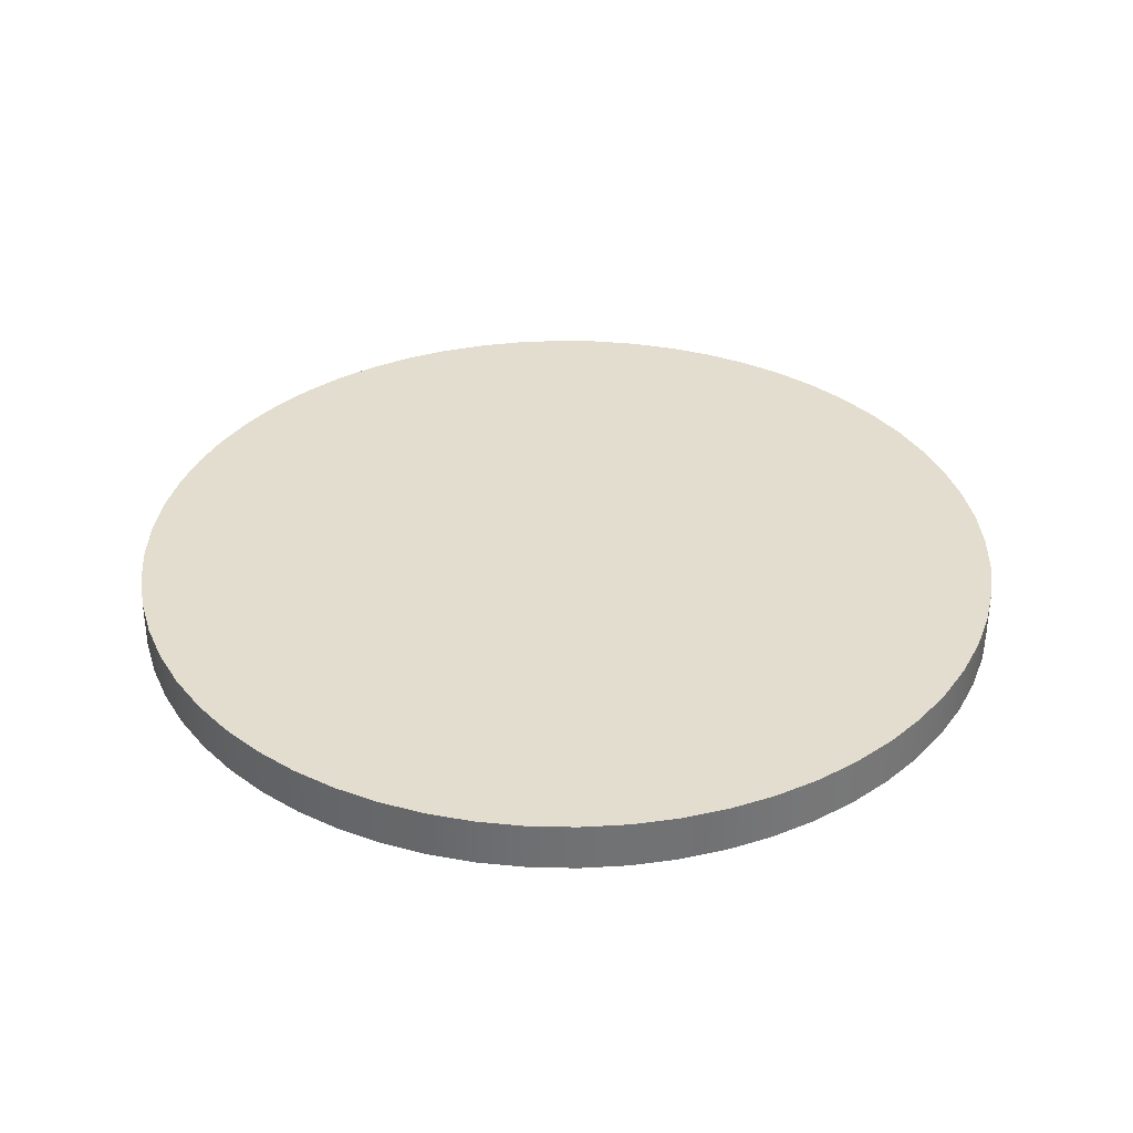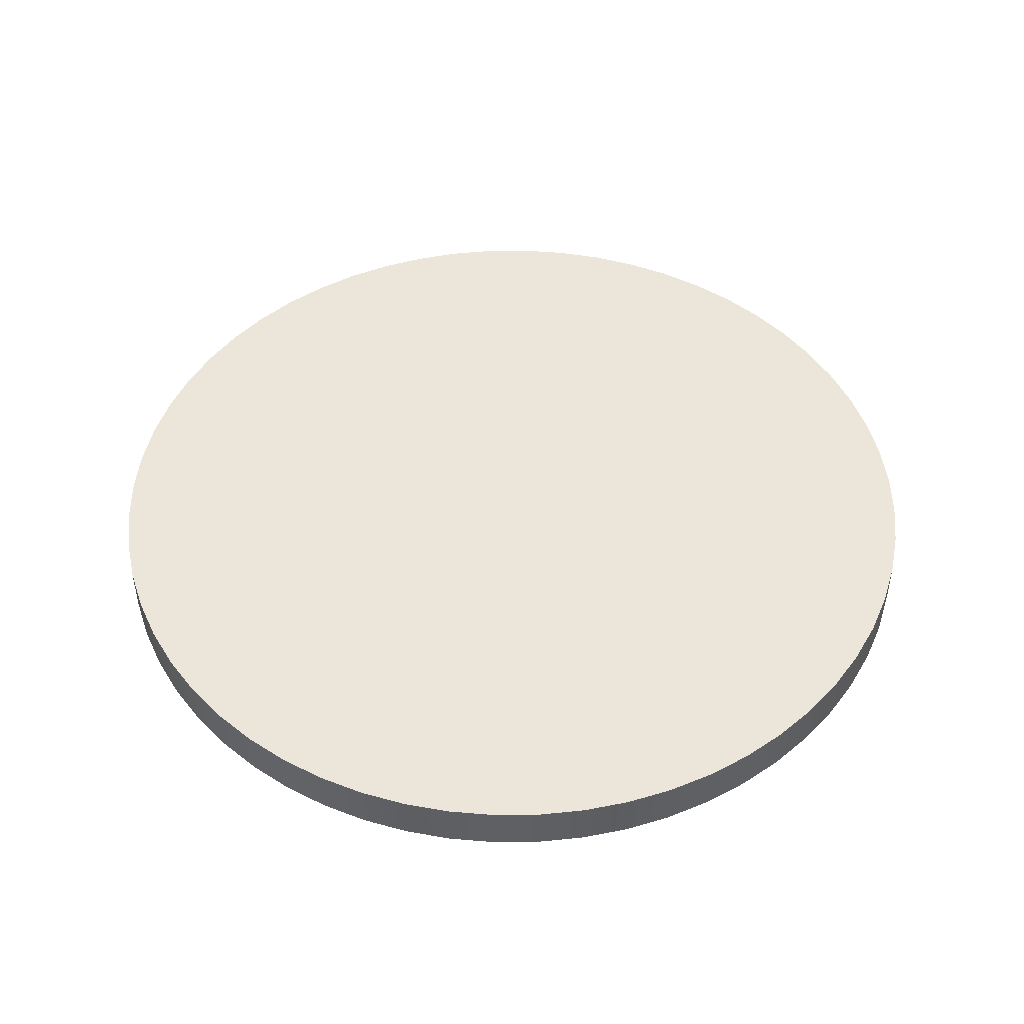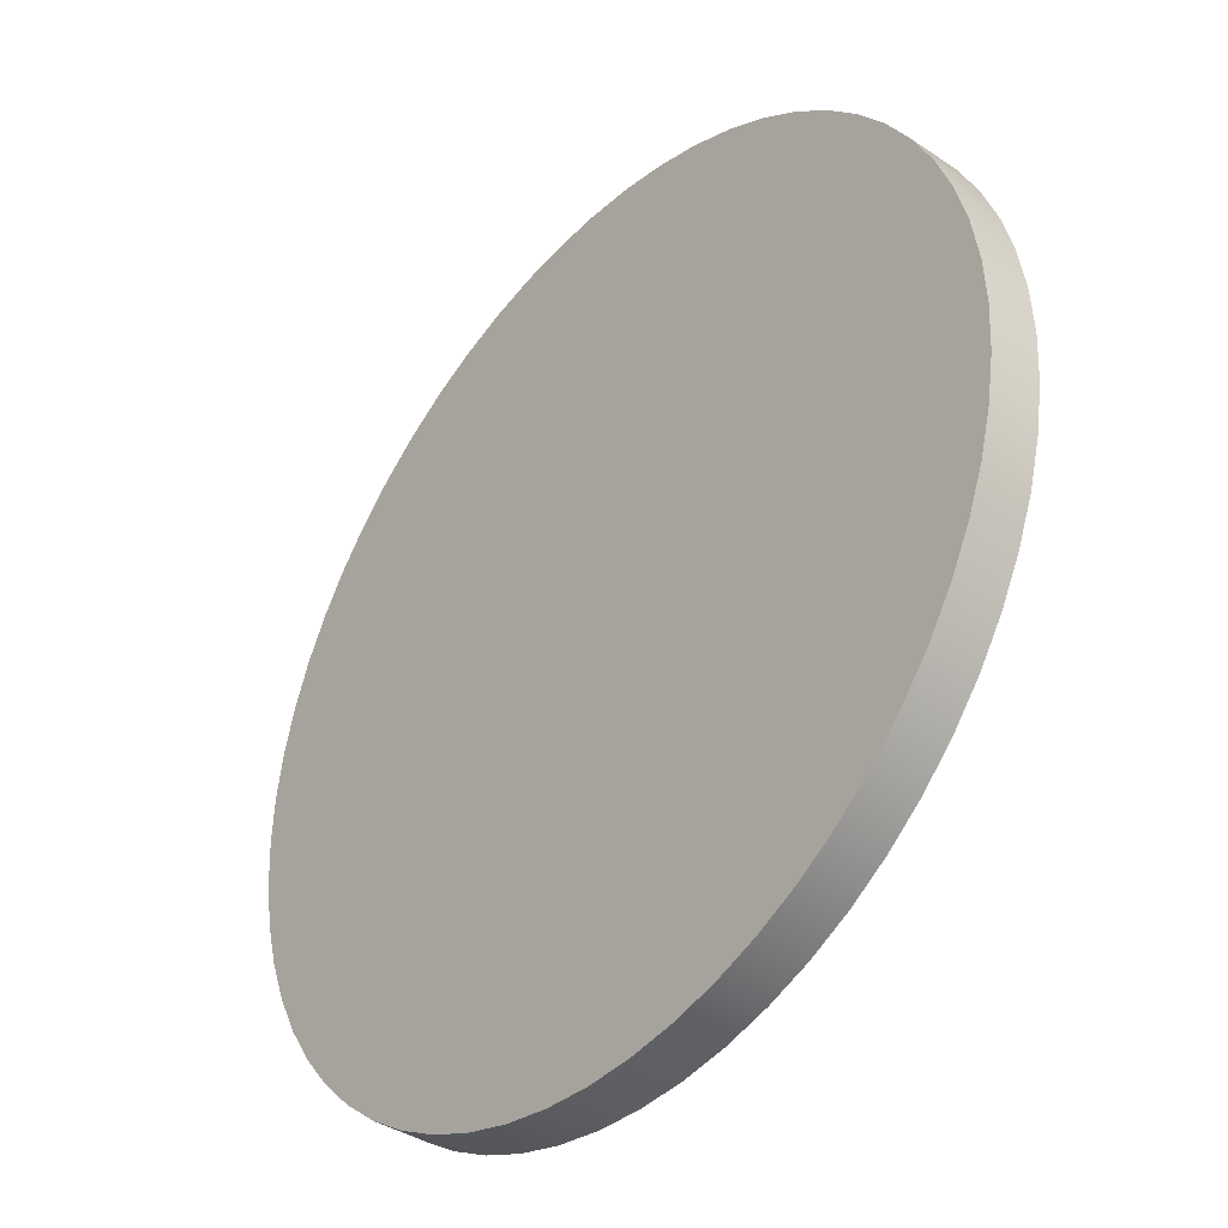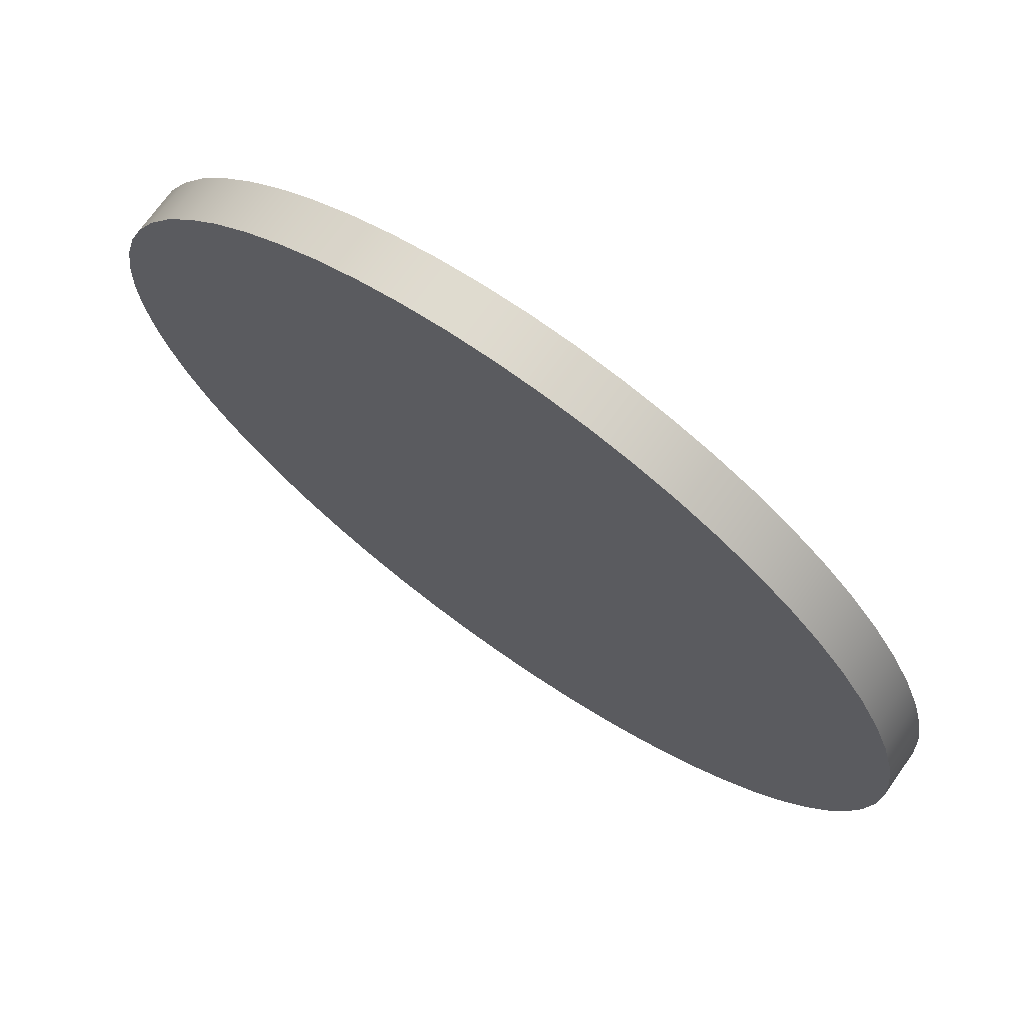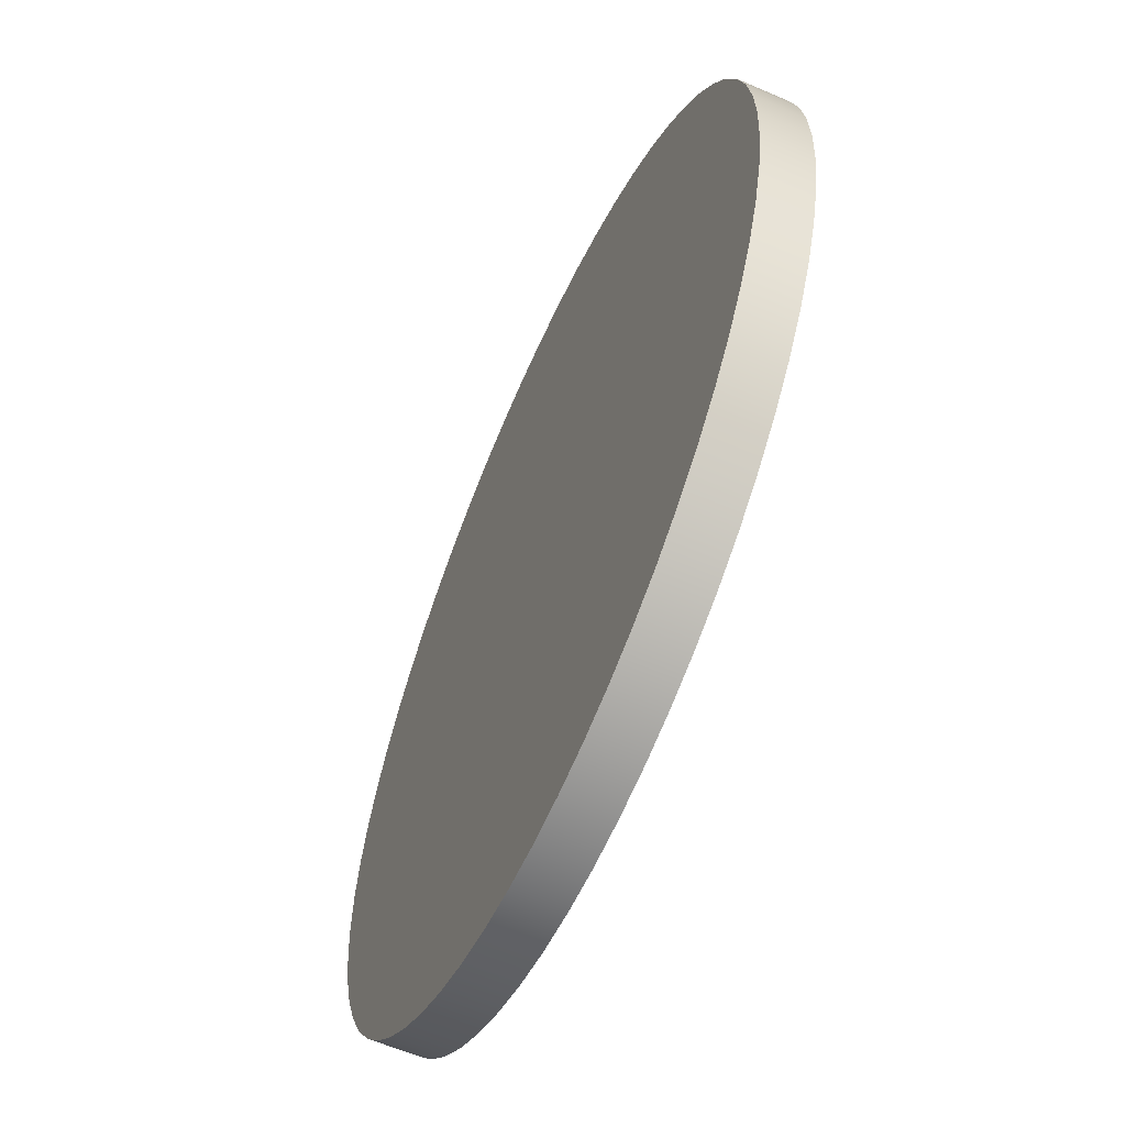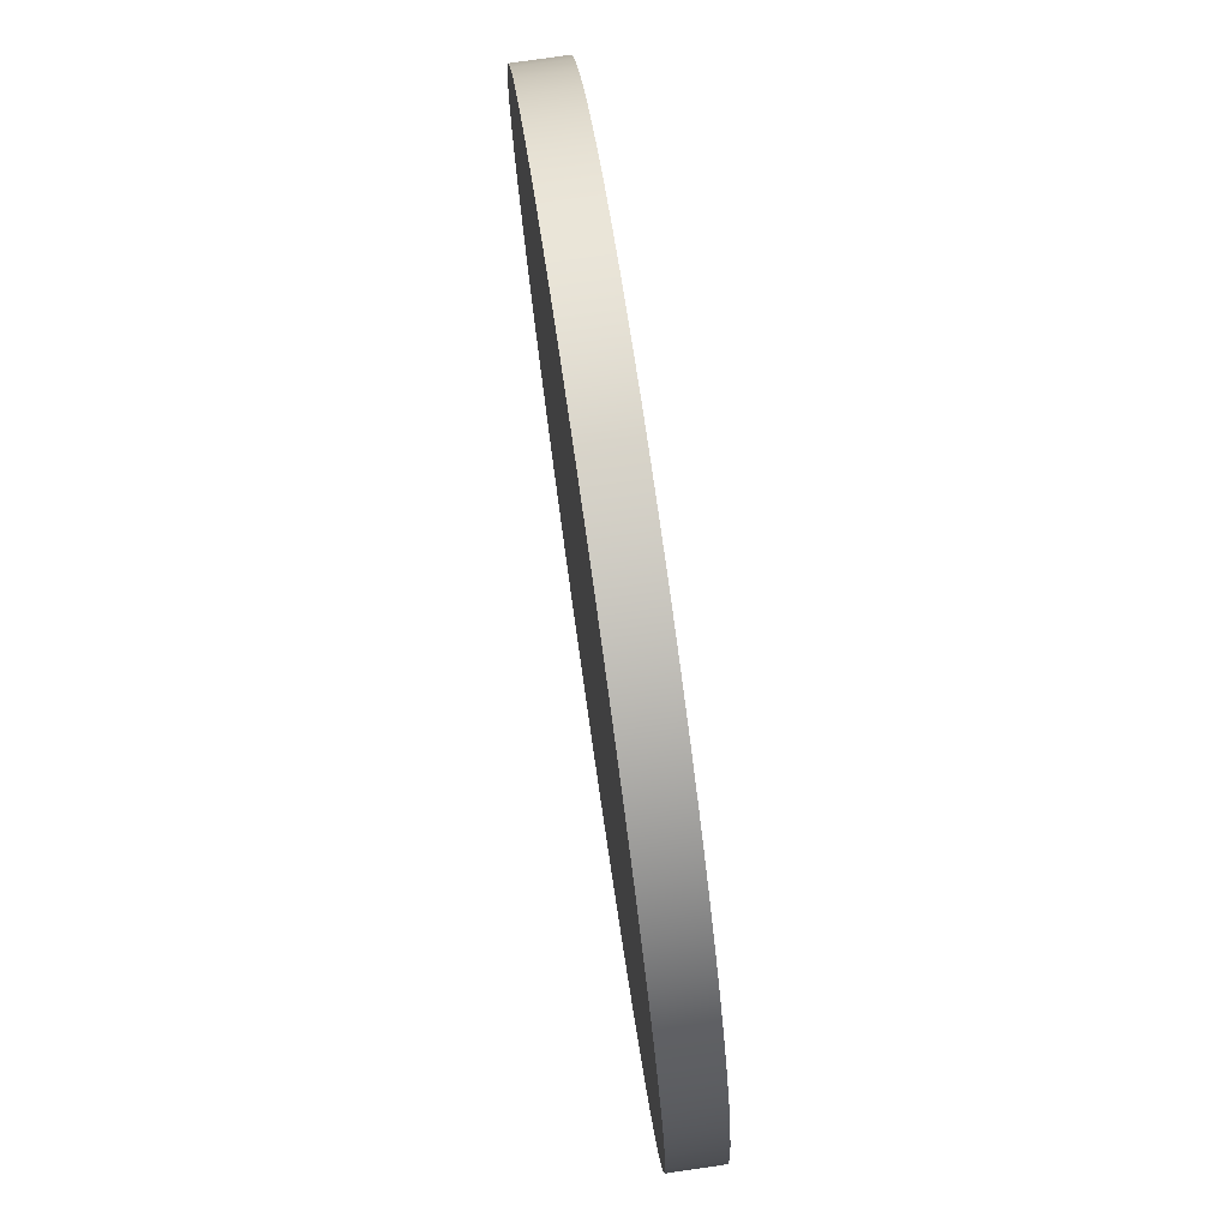
<metadata>
{"format":"obj","ext":"obj","renderer":"f3d","projection":"perspective","resolution":1024,"background":"white","views":[{"elev":34.9,"azim":-91.4,"up":"+Z"},{"elev":47.3,"azim":-9.6,"up":"+Z"},{"elev":-38.9,"azim":-130.2,"up":"+Y"},{"elev":71.7,"azim":-144.5,"up":"+Y"},{"elev":-60.7,"azim":-113.8,"up":"+Y"},{"elev":77.6,"azim":81.8,"up":"+Y"}]}
</metadata>
<code>
v 60.37 24.3 0
v 60.39 24.6 0
v 60.44 24.9 0
v 60.51 25.18 0
v 60.62 25.46 0
v 60.76 25.73 0
v 60.92 25.98 0
v 61.11 26.21 0
v 61.32 26.42 0
v 61.55 26.61 0
v 61.8 26.78 0
v 62.07 26.91 0
v 62.35 27.02 0
v 62.64 27.1 0
v 62.93 27.14 0
v 63.23 27.16 0
v 63.53 27.14 0
v 63.83 27.1 0
v 64.11 27.02 0
v 64.39 26.91 0
v 64.66 26.78 0
v 64.91 26.61 0
v 65.14 26.42 0
v 65.36 26.21 0
v 65.54 25.98 0
v 65.71 25.73 0
v 65.84 25.46 0
v 65.95 25.18 0
v 66.03 24.9 0
v 66.07 24.6 0
v 66.09 24.3 0
v 66.07 24 0
v 66.03 23.71 0
v 65.95 23.42 0
v 65.84 23.14 0
v 65.71 22.87 0
v 65.54 22.62 0
v 65.36 22.39 0
v 65.14 22.18 0
v 64.91 21.99 0
v 64.66 21.83 0
v 64.39 21.69 0
v 64.11 21.58 0
v 63.83 21.51 0
v 63.53 21.46 0
v 63.23 21.44 0
v 62.93 21.46 0
v 62.64 21.51 0
v 62.35 21.58 0
v 62.07 21.69 0
v 61.8 21.83 0
v 61.55 21.99 0
v 61.32 22.18 0
v 61.11 22.39 0
v 60.92 22.62 0
v 60.76 22.87 0
v 60.62 23.14 0
v 60.51 23.42 0
v 60.44 23.71 0
v 60.39 24 0
v 60.37 24.3 0.3175
v 60.39 24 0.3175
v 60.44 23.71 0.3175
v 60.51 23.42 0.3175
v 60.62 23.14 0.3175
v 60.76 22.87 0.3175
v 60.92 22.62 0.3175
v 61.11 22.39 0.3175
v 61.32 22.18 0.3175
v 61.55 21.99 0.3175
v 61.8 21.83 0.3175
v 62.07 21.69 0.3175
v 62.35 21.58 0.3175
v 62.64 21.51 0.3175
v 62.93 21.46 0.3175
v 63.23 21.44 0.3175
v 63.53 21.46 0.3175
v 63.83 21.51 0.3175
v 64.11 21.58 0.3175
v 64.39 21.69 0.3175
v 64.66 21.83 0.3175
v 64.91 21.99 0.3175
v 65.14 22.18 0.3175
v 65.36 22.39 0.3175
v 65.54 22.62 0.3175
v 65.71 22.87 0.3175
v 65.84 23.14 0.3175
v 65.95 23.42 0.3175
v 66.03 23.71 0.3175
v 66.07 24 0.3175
v 66.09 24.3 0.3175
v 66.07 24.6 0.3175
v 66.03 24.9 0.3175
v 65.95 25.18 0.3175
v 65.84 25.46 0.3175
v 65.71 25.73 0.3175
v 65.54 25.98 0.3175
v 65.36 26.21 0.3175
v 65.14 26.42 0.3175
v 64.91 26.61 0.3175
v 64.66 26.78 0.3175
v 64.39 26.91 0.3175
v 64.11 27.02 0.3175
v 63.83 27.1 0.3175
v 63.53 27.14 0.3175
v 63.23 27.16 0.3175
v 62.93 27.14 0.3175
v 62.64 27.1 0.3175
v 62.35 27.02 0.3175
v 62.07 26.91 0.3175
v 61.8 26.78 0.3175
v 61.55 26.61 0.3175
v 61.32 26.42 0.3175
v 61.11 26.21 0.3175
v 60.92 25.98 0.3175
v 60.76 25.73 0.3175
v 60.62 25.46 0.3175
v 60.51 25.18 0.3175
v 60.44 24.9 0.3175
v 60.39 24.6 0.3175
v 60.37 24.3 0.3175
v 60.39 24.6 0.3175
v 60.44 24.9 0.3175
v 60.51 25.18 0.3175
v 60.62 25.46 0.3175
v 60.76 25.73 0.3175
v 60.92 25.98 0.3175
v 61.11 26.21 0.3175
v 61.32 26.42 0.3175
v 61.55 26.61 0.3175
v 61.8 26.78 0.3175
v 62.07 26.91 0.3175
v 62.35 27.02 0.3175
v 62.64 27.1 0.3175
v 62.93 27.14 0.3175
v 63.23 27.16 0.3175
v 63.53 27.14 0.3175
v 63.83 27.1 0.3175
v 64.11 27.02 0.3175
v 64.39 26.91 0.3175
v 64.66 26.78 0.3175
v 64.91 26.61 0.3175
v 65.14 26.42 0.3175
v 65.36 26.21 0.3175
v 65.54 25.98 0.3175
v 65.71 25.73 0.3175
v 65.84 25.46 0.3175
v 65.95 25.18 0.3175
v 66.03 24.9 0.3175
v 66.07 24.6 0.3175
v 66.09 24.3 0.3175
v 66.07 24 0.3175
v 66.03 23.71 0.3175
v 65.95 23.42 0.3175
v 65.84 23.14 0.3175
v 65.71 22.87 0.3175
v 65.54 22.62 0.3175
v 65.36 22.39 0.3175
v 65.14 22.18 0.3175
v 64.91 21.99 0.3175
v 64.66 21.83 0.3175
v 64.39 21.69 0.3175
v 64.11 21.58 0.3175
v 63.83 21.51 0.3175
v 63.53 21.46 0.3175
v 63.23 21.44 0.3175
v 62.93 21.46 0.3175
v 62.64 21.51 0.3175
v 62.35 21.58 0.3175
v 62.07 21.69 0.3175
v 61.8 21.83 0.3175
v 61.55 21.99 0.3175
v 61.32 22.18 0.3175
v 61.11 22.39 0.3175
v 60.92 22.62 0.3175
v 60.76 22.87 0.3175
v 60.62 23.14 0.3175
v 60.51 23.42 0.3175
v 60.44 23.71 0.3175
v 60.39 24 0.3175
v 60.37 24.3 0
v 60.39 24 0
v 60.44 23.71 0
v 60.51 23.42 0
v 60.62 23.14 0
v 60.76 22.87 0
v 60.92 22.62 0
v 61.11 22.39 0
v 61.32 22.18 0
v 61.55 21.99 0
v 61.8 21.83 0
v 62.07 21.69 0
v 62.35 21.58 0
v 62.64 21.51 0
v 62.93 21.46 0
v 63.23 21.44 0
v 63.53 21.46 0
v 63.83 21.51 0
v 64.11 21.58 0
v 64.39 21.69 0
v 64.66 21.83 0
v 64.91 21.99 0
v 65.14 22.18 0
v 65.36 22.39 0
v 65.54 22.62 0
v 65.71 22.87 0
v 65.84 23.14 0
v 65.95 23.42 0
v 66.03 23.71 0
v 66.07 24 0
v 66.09 24.3 0
v 66.07 24.6 0
v 66.03 24.9 0
v 65.95 25.18 0
v 65.84 25.46 0
v 65.71 25.73 0
v 65.54 25.98 0
v 65.36 26.21 0
v 65.14 26.42 0
v 64.91 26.61 0
v 64.66 26.78 0
v 64.39 26.91 0
v 64.11 27.02 0
v 63.83 27.1 0
v 63.53 27.14 0
v 63.23 27.16 0
v 62.93 27.14 0
v 62.64 27.1 0
v 62.35 27.02 0
v 62.07 26.91 0
v 61.8 26.78 0
v 61.55 26.61 0
v 61.32 26.42 0
v 61.11 26.21 0
v 60.92 25.98 0
v 60.76 25.73 0
v 60.62 25.46 0
v 60.51 25.18 0
v 60.44 24.9 0
v 60.39 24.6 0
v 60.37 24.3 0
v 60.37 24.3 0.3175
f 2 30 1
f 1 30 31
f 1 31 60
f 60 31 32
f 60 32 59
f 59 32 33
f 59 33 58
f 58 33 34
f 58 34 57
f 57 34 35
f 57 35 56
f 56 35 36
f 56 36 55
f 55 36 37
f 55 37 54
f 54 37 38
f 54 38 53
f 53 38 39
f 53 39 52
f 52 39 40
f 52 40 51
f 51 40 41
f 51 41 50
f 50 41 42
f 50 42 49
f 49 42 43
f 49 43 48
f 48 43 44
f 48 44 47
f 47 44 45
f 47 45 46
f 30 2 29
f 29 2 3
f 29 3 28
f 28 3 4
f 28 4 27
f 27 4 5
f 27 5 26
f 26 5 6
f 26 6 25
f 25 6 7
f 25 7 24
f 24 7 8
f 24 8 23
f 23 8 9
f 23 9 22
f 22 9 10
f 22 10 21
f 21 10 11
f 21 11 20
f 20 11 12
f 20 12 19
f 19 12 13
f 19 13 18
f 18 13 14
f 18 14 17
f 17 14 15
f 17 15 16
f 62 90 61
f 61 90 91
f 61 91 120
f 120 91 92
f 120 92 119
f 119 92 93
f 119 93 118
f 118 93 94
f 118 94 117
f 117 94 95
f 117 95 116
f 116 95 96
f 116 96 115
f 115 96 97
f 115 97 114
f 114 97 98
f 114 98 113
f 113 98 99
f 113 99 112
f 112 99 100
f 112 100 111
f 111 100 101
f 111 101 110
f 110 101 102
f 110 102 109
f 109 102 103
f 109 103 108
f 108 103 104
f 108 104 107
f 107 104 105
f 107 105 106
f 90 62 89
f 89 62 63
f 89 63 88
f 88 63 64
f 88 64 87
f 87 64 65
f 87 65 86
f 86 65 66
f 86 66 85
f 85 66 67
f 85 67 84
f 84 67 68
f 84 68 83
f 83 68 69
f 83 69 82
f 82 69 70
f 82 70 81
f 81 70 71
f 81 71 80
f 80 71 72
f 80 72 79
f 79 72 73
f 79 73 78
f 78 73 74
f 78 74 77
f 77 74 75
f 77 75 76
f 122 240 121
f 121 240 241
f 242 181 180
f 180 181 182
f 180 182 179
f 179 182 183
f 179 183 178
f 178 183 184
f 178 184 177
f 177 184 185
f 177 185 176
f 176 185 186
f 176 186 175
f 175 186 187
f 175 187 174
f 174 187 188
f 174 188 173
f 173 188 189
f 173 189 172
f 172 189 190
f 172 190 171
f 171 190 191
f 171 191 170
f 170 191 192
f 170 192 169
f 169 192 193
f 169 193 168
f 168 193 194
f 168 194 167
f 167 194 195
f 167 195 166
f 166 195 196
f 166 196 165
f 165 196 197
f 165 197 164
f 164 197 198
f 164 198 163
f 163 198 199
f 163 199 162
f 162 199 200
f 162 200 161
f 161 200 201
f 161 201 160
f 160 201 202
f 160 202 159
f 159 202 203
f 159 203 158
f 158 203 204
f 158 204 157
f 157 204 205
f 157 205 156
f 156 205 206
f 156 206 155
f 155 206 207
f 155 207 154
f 154 207 208
f 154 208 153
f 153 208 209
f 153 209 152
f 152 209 210
f 152 210 151
f 151 210 211
f 151 211 150
f 150 211 212
f 150 212 149
f 149 212 213
f 149 213 148
f 148 213 214
f 148 214 147
f 147 214 215
f 147 215 146
f 146 215 216
f 146 216 145
f 145 216 217
f 145 217 144
f 144 217 218
f 144 218 143
f 143 218 219
f 143 219 142
f 142 219 220
f 142 220 141
f 141 220 221
f 141 221 140
f 140 221 222
f 140 222 139
f 139 222 223
f 139 223 138
f 138 223 224
f 138 224 137
f 137 224 225
f 137 225 136
f 136 225 226
f 136 226 135
f 135 226 227
f 135 227 134
f 134 227 228
f 134 228 133
f 133 228 229
f 133 229 132
f 132 229 230
f 132 230 131
f 131 230 231
f 131 231 130
f 130 231 232
f 130 232 129
f 129 232 233
f 129 233 128
f 128 233 234
f 128 234 127
f 127 234 235
f 127 235 126
f 126 235 236
f 126 236 125
f 125 236 237
f 125 237 124
f 124 237 238
f 124 238 123
f 123 238 239
f 123 239 122
f 122 239 240

</code>
